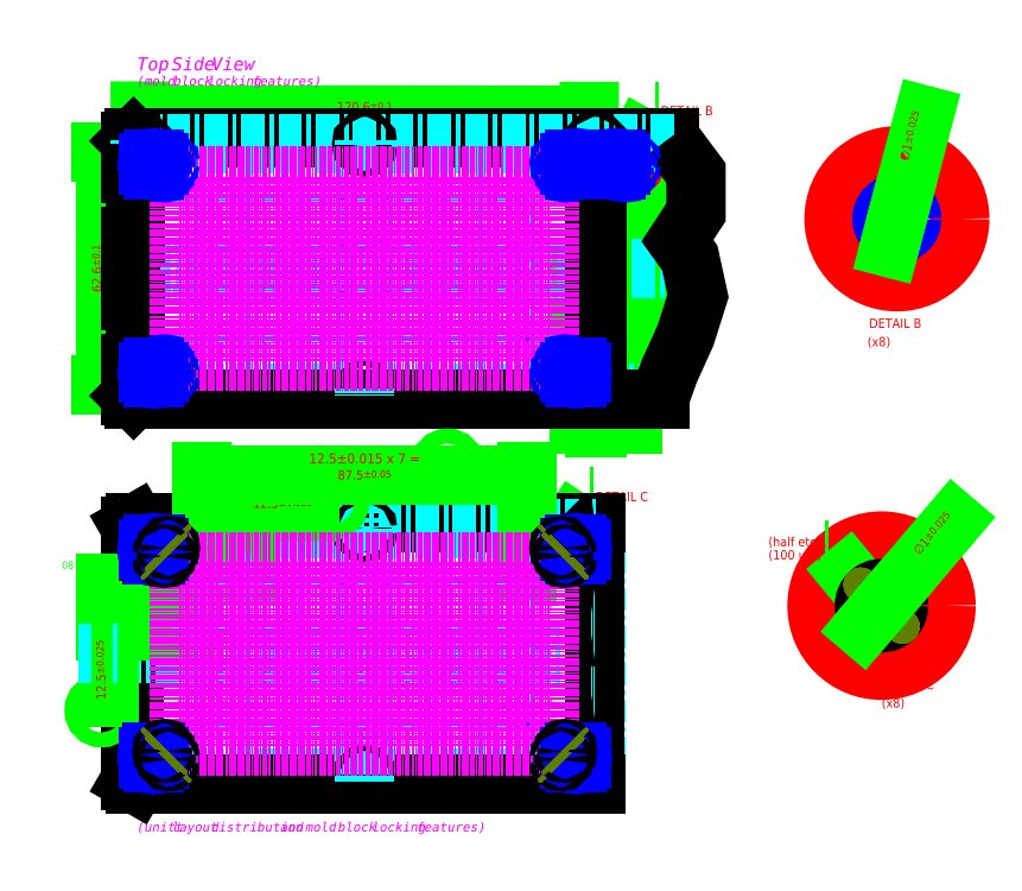
<metadata>
{"format":"dxf","ext":"dxf","renderer":"ezdxf+matplotlib","layout":"modelspace","background":"white","min_lineweight":24,"dpi":150}
</metadata>
<code>
0
SECTION
2
ENTITIES
0
LINE
8
AXIS
10
473.2
20
424.5
30
0
11
473.2
21
415.2
31
0
0
TEXT
8
Marking(top side)
10
434.4
20
348.7
30
0
40
1.5
1
5FTXXXXX
0
TEXT
8
Marking(top side)
10
478.7
20
348.9
30
0
40
1.5
1
MASTERGAN-K 12x12
0
DIMENSION
360
8E
8
DIMENSIONS
280
     0
2
*D4
10
542.2
20
386.3
30
0
11
542.2
21
375.8
31
0
70
   128
71
     5
42
7
73
     0
74
     0
75
     0
3
ST standard$0
13
535.2
23
379.3
33
0
14
535.2
24
386.3
34
0
50
90
0
DIMENSION
360
A4
8
DIMENSIONS
280
     0
2
*D5
10
540.6
20
395.3
30
0
11
538.4
21
390.8
31
0
71
     5
42
9
73
     0
74
     0
75
     0
3
ST standard$0
13
535.2
23
386.3
33
0
14
535.2
24
395.3
34
0
50
90
0
DIMENSION
360
B3
8
DIMENSIONS
280
     0
2
*D6
10
531.2
20
370.3
30
0
11
531.2
21
374.8
31
0
70
   128
71
     5
42
9
73
     0
74
     0
75
     0
3
ST standard$0
13
535.2
23
379.3
33
0
14
535.2
24
370.3
34
0
50
90
0
DIMENSION
360
C2
8
DIMENSIONS
280
     0
2
*D7
10
551.4
20
402.3
30
0
11
551.4
21
382.8
31
0
70
   128
71
     5
42
39
73
     0
74
     0
75
     0
3
ST standard$0
13
535.2
23
363.3
33
0
14
535.2
24
402.3
34
0
50
90
0
TEXT
8
DIMENSIONS
10
546
20
378.7
30
0
40
4
1
= =
50
90
0
TEXT
8
DIMENSIONS
10
554.1
20
378.7
30
0
40
4
1
= =
50
90
0
DIMENSION
360
D3
8
DIMENSIONS
280
     0
2
*D8
10
551.4
20
402.3
30
0
11
551.4
21
406.8
31
0
70
   128
71
     5
42
9
73
     0
74
     0
75
     0
3
ST standard$0
13
535.2
23
411.3
33
0
14
535.2
24
402.3
34
0
50
90
0
DIMENSION
360
E2
8
DIMENSIONS
280
     0
2
*D9
10
551.4
20
354.3
30
0
11
551.4
21
358.8
31
0
70
   128
71
     5
42
9
73
     0
74
     0
75
     0
3
ST standard$0
13
535.2
23
363.3
33
0
14
536.7
24
354.3
34
0
50
90
0
DIMENSION
360
F1
8
DIMENSIONS
280
     0
2
*D10
10
535.5
20
341.1
30
0
11
542.3
21
343.4
31
0
71
     5
42
0.6
73
     0
74
     0
75
     0
3
ST standard$0
13
534.9
23
354.3
33
0
14
535.5
24
354.3
34
0
0
DIMENSION
8
DIMENSIONS
280
     0
2
*D11
10
533.5
20
423.9
30
0
11
473.2
21
426.2
31
0
70
     1
71
     5
42
120.6
73
     0
74
     0
75
     0
3
ST standard$0
13
412.9
23
413.6
33
0
14
533.5
24
413.5
34
0
0
DIMENSION
8
DIMENSIONS
280
     0
2
*D12
10
403.5
20
414.1
30
0
11
401.2
21
382.8
31
0
71
     5
42
62.6
73
     0
74
     0
75
     0
3
ST standard$0
13
413.4
23
351.5
33
0
14
413.4
24
414.1
34
0
50
90
0
TEXT
8
DIMENSIONS
10
407.1
20
378.7
30
0
40
4
1
= =
50
90
0
TEXT
8
DIMENSIONS
10
469
20
420.5
30
0
40
4
1
= =
0
CIRCLE
8
DIMENSIONS
10
544.4
20
411.2
30
0
40
1.436
0
TEXT
8
DIMENSIONS
10
552.7
20
423.9
30
0
40
2.5
1
DETAIL B
0
MULTILEADER
8
DIMENSIONS
160
               416
310
A0010000140000000C00000033000000000000000C00000010000000010000000C00000016000000030000C30C00000012000000FF7F00000C00000013000000010000000C00000014000000010000005400000007000000030000002D7168A3e+70F814044B7A9632FEA79400000000000000000923AC398630381403217A5
310
F747CA79400000000000000000CED4000A81408CFB4B3494F0794000000000000000000C00000014000000010000000C00000013000000891300003C0000000600000002000000FEA0B6D1FA0C814068D9FACB61ED794000000000000000004ECD5F39563981407755FE42B98F7A4000000000000000000C0000001300
310
0000112700003C00000006000000020000004ECD5F39563981407755FE42B98F7A4000000000000000004ECD5F39564181407755FE42B98F7A4000000000000000000C00000016000000030000C30C00000012000000FF7F00000C00000017000000000000000C000000130000009A3A00000C00000016000000000000C00C
310
00000012000000FF7F00000C00000017000000FFFFFFFF0C0000003300000000000000
270
     2
300
CONTEXT_DATA{
40
1
10
552.2
20
425
30
0
41
3.5
140
2.5
145
2
174
     5
175
     6
176
     2
177
     0
290
     0
296
     0
110
545.4
120
416.9
130
0
111
1
121
0
131
0
112
0
122
1
132
0
297
     0
302
LEADER{
290
     1
291
     1
10
551.2
20
425
30
0
11
1
21
0
31
0
90
        0
40
1
304
LEADER_LINE{
10
544.4
20
412.6
30
0
91
        0
305
}
271
     0
303
}
272
     9
273
     9
301
}
340
120
90
    16640
170
     1
91
-1023410173
341
2F
171
    -2
290
     1
291
     1
41
1
42
2.5
172
     0
343
2C
173
     5
95
        6
174
     1
175
     0
92
-1023410175
292
     0
93
-1056964608
10
1
20
1
30
1
43
0
176
     0
293
     0
294
     1
178
     0
179
     1
45
1
271
     0
272
     9
273
     9
295
     1
0
CIRCLE
8
DIMENSIONS
10
616.1
20
396.1
30
0
40
16.89
0
LINE
8
AXIS
10
610.9
20
396.1
30
0
11
621.3
21
396.1
31
0
0
LINE
8
AXIS
10
616.1
20
401.3
30
0
11
616.1
21
390.9
31
0
0
TEXT
8
DIMENSIONS
10
608.7
20
366.9
30
0
40
2.5
1
DETAIL B
0
TEXT
8
DIMENSIONS
10
608.2
20
361.9
30
0
40
2.5
1
(x8)
50
0.3179
0
CIRCLE
8
DIMENSIONS
10
526
20
307.8
30
0
40
1.837
0
TEXT
8
DIMENSIONS
10
535.2
20
320.4
30
0
40
2.5
1
DETAIL C
0
MULTILEADER
8
DIMENSIONS
160
               416
310
A0010000140000000C00000033000000000000000C00000010000000010000000C00000016000000030000C30C00000012000000FF7F00000C00000013000000010000000C1.4e+64CE877A7D8040689F2262547873400000000000000000EA8F0C92B46F80404010AF
310
EF915A73400000000000000000D419AinfD7FE3FAFA77F734000000000000000000C00000014000000010000000C00000013000000891300003C0000000600000002000000119FB885B17A8040204FB108FE7B73400000000000000000A622A932A7AD8040A8A4ECCBFE16744000000000000000000C0000001300
310
0000112700003C0000000600000002000000A622A932A7AD8040A8A4ECCBFE1674400000000000000000A622A932A7B58040A8A4ECCBFE16744000000000000000000C00000016000000030000C30C00000012000000FF7F00000C00000017000000000000000C000000130000009A3A00000C00000016000000000000C00C
310
00000012000000FF7F00000C00000017000000FFFFFFFF0C0000003300000000000000
270
     2
300
CONTEXT_DATA{
40
1
10
534.7
20
321.4
30
0
41
3.5
140
2.5
145
2
174
     5
175
     6
176
     2
177
     0
290
     0
296
     0
110
527.9
120
313.4
130
0
111
1
121
0
131
0
112
0
122
1
132
0
297
     0
302
LEADER{
290
     1
291
     1
10
533.7
20
321.4
30
0
11
1
21
0
31
0
90
        0
40
1
304
LEADER_LINE{
10
526
20
309.7
30
0
91
        0
305
}
271
     0
303
}
272
     9
273
     9
301
}
340
120
90
    16640
170
     1
91
-1023410173
341
2F
171
    -2
290
     1
291
     1
41
1
42
2.5
172
     0
343
2C
173
     5
95
        6
174
     1
175
     0
92
-1023410175
292
     0
93
-1056964608
10
1
20
1
30
1
43
0
176
     0
293
     0
294
     1
178
     0
179
     1
45
1
271
     0
272
     9
273
     9
295
     1
0
CIRCLE
8
DIMENSIONS
10
612
20
292.3
30
0
40
17.33
0
LINE
8
AXIS
10
606.8
20
292.3
30
0
11
617.2
21
292.3
31
0
0
LINE
8
AXIS
10
612
20
297.5
30
0
11
612
21
287.1
31
0
0
TEXT
8
DIMENSIONS
10
612
20
269.9
30
0
40
2.5
1
DETAIL C
0
TEXT
8
DIMENSIONS
10
612
20
265
30
0
40
2.5
1
(x8)
50
0.3179
0
MULTILEADER
8
DIMENSIONS
160
               416
310
A0010000140000000C00000033000000000000000C00000010000000010000000C00000016000000030000C30C00000012000000FF7F00000C00000013000000010000000C0000001400000001000000540000000700000003000000F0644DB011F782402A1.6e+08A451907240000000000000000081A9.707e+06C1.834e+04FF81
310
E33B6D72400000000000000000BBD3450EDF182400DB877D6D387724000000000000000000C00000014000000010000000C00000013000000891300003C0000000600000002000000569CC9C87FF482401B67AFBD128C72400000000000000000915BE7BF2EAF82403778DinfC0000001300
310
0000112700003C0000000600000002000000915BE7BF2EAF82403778DinfBE7BF2EA782403778DinfC00000016000000030000C30C00000012000000FF7F00000C00000017000000000000000C000000130000009A3A00000C00000016000000000000C00C
310
00000012000000FF7F00000C00000017000000FFFFFFFF0C0000003300000000000000
270
     2
300
CONTEXT_DATA{
40
1
10
596.9
20
307.2
30
0
41
3.5
140
2.5
145
2
174
     5
175
     6
176
     0
177
     0
290
     0
296
     0
110
608.4
120
294.1
130
0
111
1
121
0
131
0
112
0
122
1
132
0
297
     0
302
LEADER{
290
     1
291
     1
10
597.9
20
307.2
30
0
11
-1
21
0
31
0
90
        0
40
1
304
LEADER_LINE{
10
608.2
20
294.8
30
0
91
        0
305
}
271
     0
303
}
272
     9
273
     9
301
}
340
120
90
    16640
170
     1
91
-1023410173
341
2F
171
    -2
290
     1
291
     1
41
1
42
2.5
172
     0
343
2C
173
     5
95
        6
174
     1
175
     0
92
-1023410175
292
     0
93
-1056964608
10
1
20
1
30
1
43
0
176
     0
293
     0
294
     0
178
     0
179
     1
45
1
271
     0
272
     9
273
     9
295
     1
0
TEXT
8
DIMENSIONS
10
581.6
20
308.3
30
0
40
2.5
1
(half etch.)
0
MTEXT
8
NOTES
10
412
20
434.4
30
0
40
2.5
41
60.09
46
0
71
     1
72
     5
1
{\fPMingLiU|b0|i0|c0|p18;(mold block locking features)}
73
     1
44
1
101
Embedded Object
70
     1
10
1
20
0
30
0
11
412
21
434.4
31
0
40
60.09
41
0
42
56.31
43
3.81
71
     2
72
     1
44
60.09
45
12.5
73
     0
74
     0
46
0
0
MTEXT
8
NOTES
10
412
20
240.7
30
0
40
3.5
41
43.19
46
0
71
     1
72
     5
1
{\fPMingLiU|b0|i0|c0|p18;Back\fPMingLiU|b0|i0|c136|p18; Side View}
73
     1
44
1
101
Embedded Object
70
     1
10
1
20
0
30
0
11
412
21
240.7
31
0
40
43.19
41
0
42
40
43
3.5
71
     2
72
     1
44
43.19
45
12.5
73
     0
74
     0
46
0
0
TEXT
8
DIMENSIONS
10
469.1
20
323.1
30
0
40
4
1
= =
0
MTEXT
8
NOTES
10
412
20
439.5
30
0
40
3.5
41
38.56
46
0
71
     1
72
     5
1
{\fPMingLiU|b0|i0|c136|p18;Top Side View}
73
     1
44
1
101
Embedded Object
70
     1
10
1
20
0
30
0
11
412
21
439.5
31
0
40
38.56
41
0
42
36.83
43
4.667
71
     2
72
     1
44
38.56
45
12.5
73
     0
74
     0
46
0
0
MTEXT
8
NOTES
10
412
20
234.2
30
0
40
2.5
41
117.5
46
0
71
     1
72
     5
1
{\fPMingLiU|b0|i0|c0|p18;(unitt layout distribution and mold block locking features)}
73
     1
44
1
101
Embedded Object
70
     1
10
1
20
0
30
0
11
412
21
234.2
31
0
40
117.5
41
0
42
113.3
43
3.81
71
     2
72
     1
44
117.5
45
12.5
73
     0
74
     0
46
0
0
TEXT
8
DIMENSIONS
10
581.6
20
304.7
30
0
40
2.5
1
(100 um)
0
INSERT
8
leadframe
2
leadframe half top
10
535.2
20
382.8
30
0
0
INSERT
8
leadframe
2
leadframe half bottom
10
535.2
20
279.5
30
0
0
TEXT
8
DIMENSIONS
10
463
20
319.2
30
0
40
2
1
05
72
     1
11
464.5
21
320.2
31
0
73
     2
0
CIRCLE
8
DIMENSIONS
10
464.5
20
320.2
30
0
40
2
0
TEXT
8
DIMENSIONS
10
494
20
328.9
30
0
40
2
1
06
72
     1
11
495.4
21
329.9
31
0
73
     2
0
CIRCLE
8
DIMENSIONS
10
495.4
20
329.9
30
0
40
2
0
TEXT
8
DIMENSIONS
10
392.1
20
302.2
30
0
40
2
1
08
72
     1
11
393.5
21
303.2
31
0
73
     2
0
TEXT
8
DIMENSIONS
10
401.1
20
263.3
30
0
40
2
1
07
72
     1
11
402.5
21
264.3
31
0
73
     2
0
CIRCLE
8
DIMENSIONS
10
402.5
20
264.3
30
0
40
2
0
DIMENSION
8
bottom etching
280
     0
2
*D15
10
404.6
20
285.7
30
0
11
404.6
21
275.1
31
0
70
   128
71
     5
42
12.5
73
     0
74
     0
75
     0
3
ST standard$0
13
428.4
23
298.2
33
0
14
428.4
24
285.7
34
0
50
90
0
DIMENSION
8
bottom etching
280
     0
2
*D16
10
441.9
20
317.6
30
0
11
451.2
21
319.8
31
0
71
     5
42
12.5
73
     0
74
     0
75
     0
3
ST standard$0
13
429.4
23
299.2
33
0
14
441.9
24
299.2
34
0
0
TEXT
8
DIMENSIONS
10
396.2
20
282.8
30
0
40
4
1
= =
50
270
0
DIMENSION
8
bottom leadframe
280
     0
2
*D19
10
516.9
20
327.3
30
0
11
473.2
21
327.3
31
0
70
   128
1
{\H1.083x;12.5%%P0.015 x 7 = }<>
71
     5
42
87.5
73
     0
74
     0
75
     0
3
ST standard$0
13
429.4
23
299.2
33
0
14
516.9
24
299.2
34
0
0
LINE
8
AXIS
10
406.9
20
279.5
30
0
11
405.5
21
279.5
31
0
0
LINE
8
AXIS
10
399.7
20
279.5
30
0
11
396.3
21
279.5
31
0
0
INSERT
8
leadframe
2
*U22
10
429.4
20
298.2
30
0
0
INSERT
8
leadframe
2
*U24
10
429.4
20
401.6
30
0
0
INSERT
8
bottom leadframe
2
top external slot corner
10
416.5
20
412.6
30
0
0
CIRCLE
8
top leadframe
10
419.3
20
409
30
0
40
0.5
0
CIRCLE
8
top leadframe
10
420.4
20
411.2
30
0
40
0.5
0
INSERT
8
bottom leadframe
2
top external slot corner
10
529.8
20
412.6
30
0
41
-1
0
CIRCLE
8
top leadframe
10
527.1
20
409
30
0
40
0.5
0
CIRCLE
8
top leadframe
10
526
20
411.2
30
0
40
0.5
0
INSERT
8
bottom leadframe
2
top external slot corner
10
540.5
20
412.6
30
0
0
CIRCLE
8
top leadframe
10
543.3
20
409
30
0
40
0.5
0
CIRCLE
8
top leadframe
10
544.4
20
411.2
30
0
40
0.5
0
INSERT
8
bottom leadframe
2
top external slot corner
10
529.8
20
353.1
30
0
50
180
0
CIRCLE
8
top leadframe
10
527.1
20
356.7
30
0
40
0.5
0
CIRCLE
8
top leadframe
10
526
20
354.5
30
0
40
0.5
0
INSERT
8
bottom leadframe
2
top external slot corner
10
416.5
20
353.1
30
0
41
-1
50
180
0
CIRCLE
8
top leadframe
10
419.3
20
356.7
30
0
40
0.5
0
CIRCLE
8
top leadframe
10
420.4
20
354.5
30
0
40
0.5
0
INSERT
8
bottom leadframe
2
bottom external slot corner
10
416.5
20
251.5
30
0
41
-1
50
180
0
INSERT
8
bottom leadframe
2
top external slot corner
10
416.5
20
249.7
30
0
41
-1
50
180
0
INSERT
8
top leadframe
2
corner bottom
10
424.6
20
257.4
30
0
0
INSERT
8
top leadframe
2
corner bottom
10
423.6
20
259.6
30
0
0
INSERT
8
bottom leadframe
2
bottom external slot corner
10
416.5
20
307.4
30
0
0
INSERT
8
bottom leadframe
2
top external slot corner
10
416.5
20
309.2
30
0
0
INSERT
8
top leadframe
2
corner bottom
10
424.6
20
301.5
30
0
41
-1
50
180
0
INSERT
8
top leadframe
2
corner bottom
10
423.6
20
299.3
30
0
41
-1
50
180
0
INSERT
8
bottom leadframe
2
bottom external slot corner
10
529.8
20
251.5
30
0
50
180
0
INSERT
8
bottom leadframe
2
top external slot corner
10
529.8
20
249.7
30
0
50
180
0
INSERT
8
top leadframe
2
corner bottom
10
521.7
20
257.4
30
0
41
-1
0
INSERT
8
top leadframe
2
corner bottom
10
522.8
20
259.6
30
0
41
-1
0
INSERT
8
bottom leadframe
2
bottom external slot corner
10
529.8
20
307.4
30
0
41
-1
0
INSERT
8
bottom leadframe
2
top external slot corner
10
529.8
20
309.2
30
0
41
-1
0
INSERT
8
top leadframe
2
corner bottom
10
521.7
20
301.5
30
0
50
180
0
INSERT
8
top leadframe
2
corner bottom
10
522.8
20
299.3
30
0
50
180
0
CIRCLE
8
top leadframe
10
616.1
20
396.1
30
0
40
4
0
DIMENSION
360
2BF
8
DIMENSIONS
280
     0
2
*D25
10
615.1
20
392.3
30
0
11
621.9
21
417.9
31
0
70
   131
71
     5
42
1
73
     0
74
     0
75
     0
3
ST standard
15
617.2
25
400
35
0
40
0
0
INSERT
8
top leadframe
2
corner bottom
10
578.2
20
241.6
30
0
41
8
42
8
43
8
50
180
0
DIMENSION
360
2CF
8
DIMENSIONS
280
     0
2
*D26
10
609.4
20
289.3
30
0
11
627.4
21
310.4
31
0
70
   131
71
     5
42
1
73
     0
74
     0
75
     0
3
ST standard
15
614.6
25
295.4
35
0
40
0
0
ENDSEC
0
EOF

</code>
